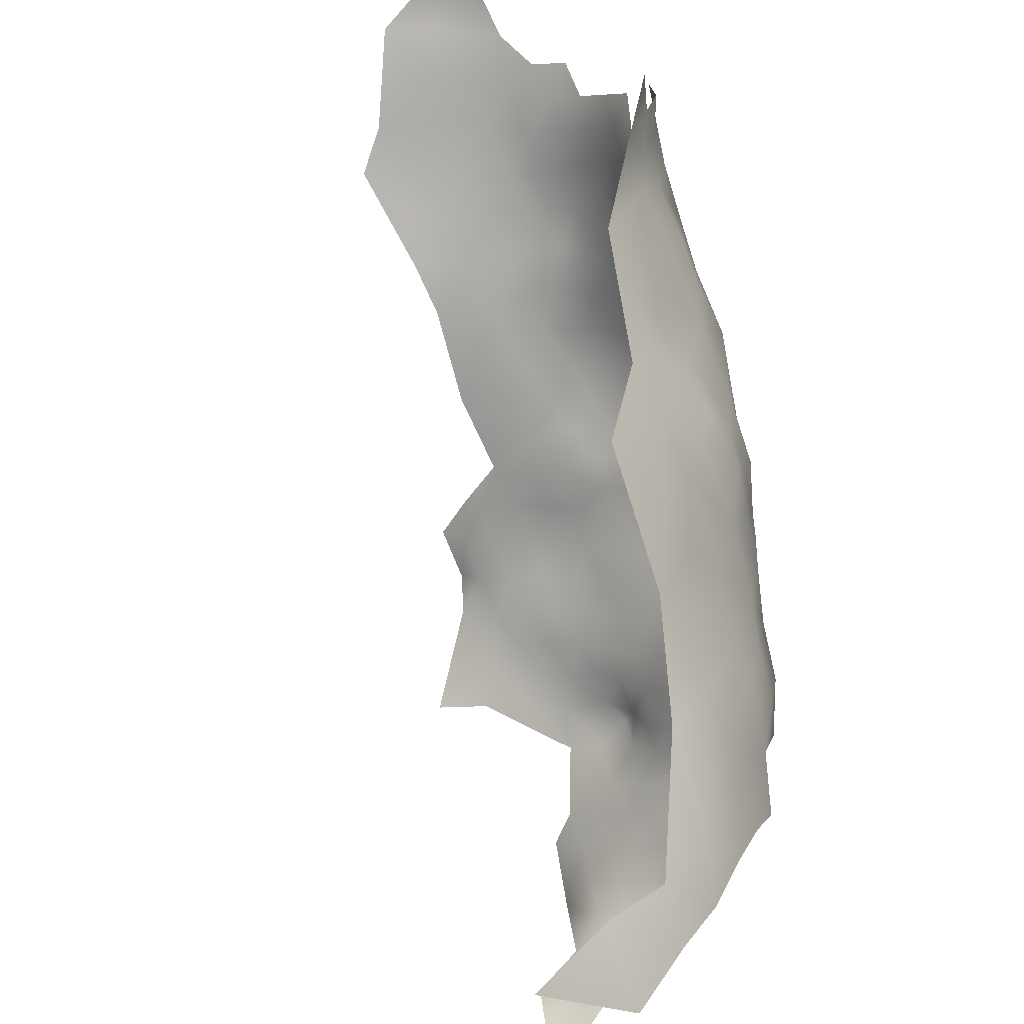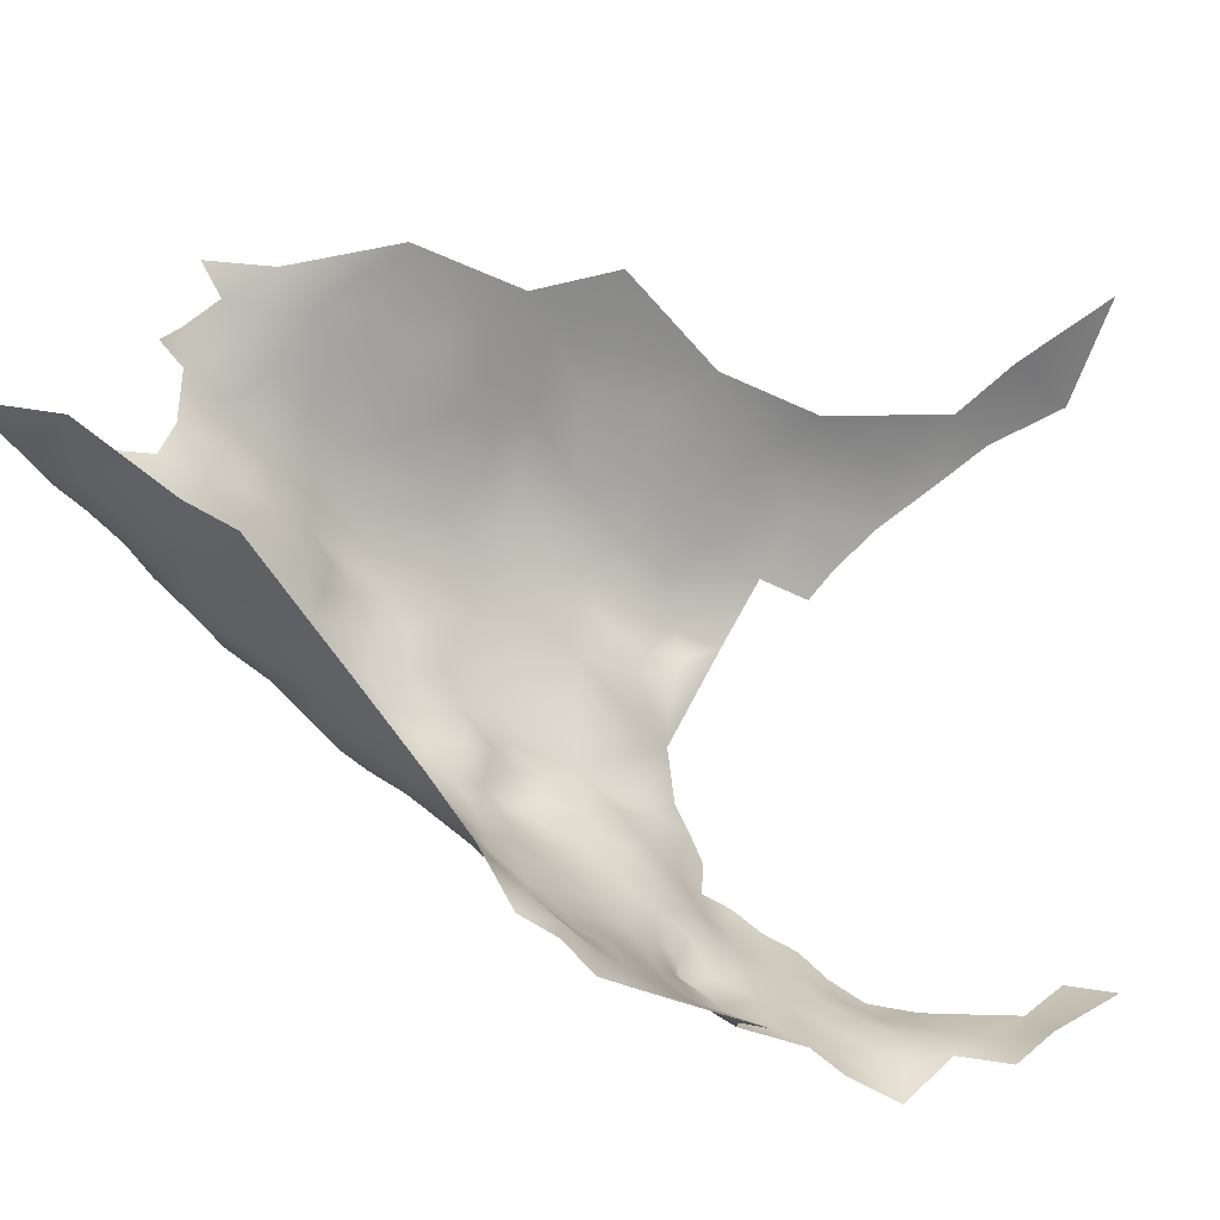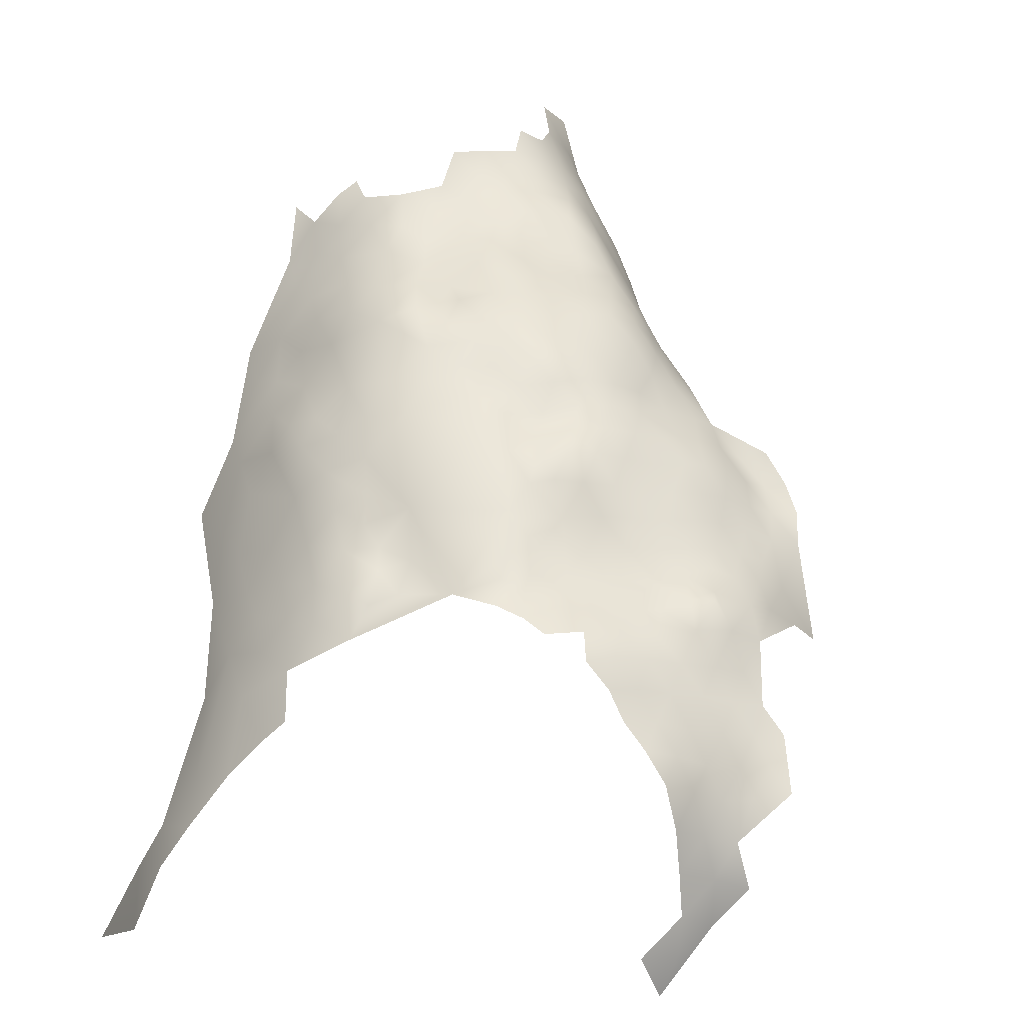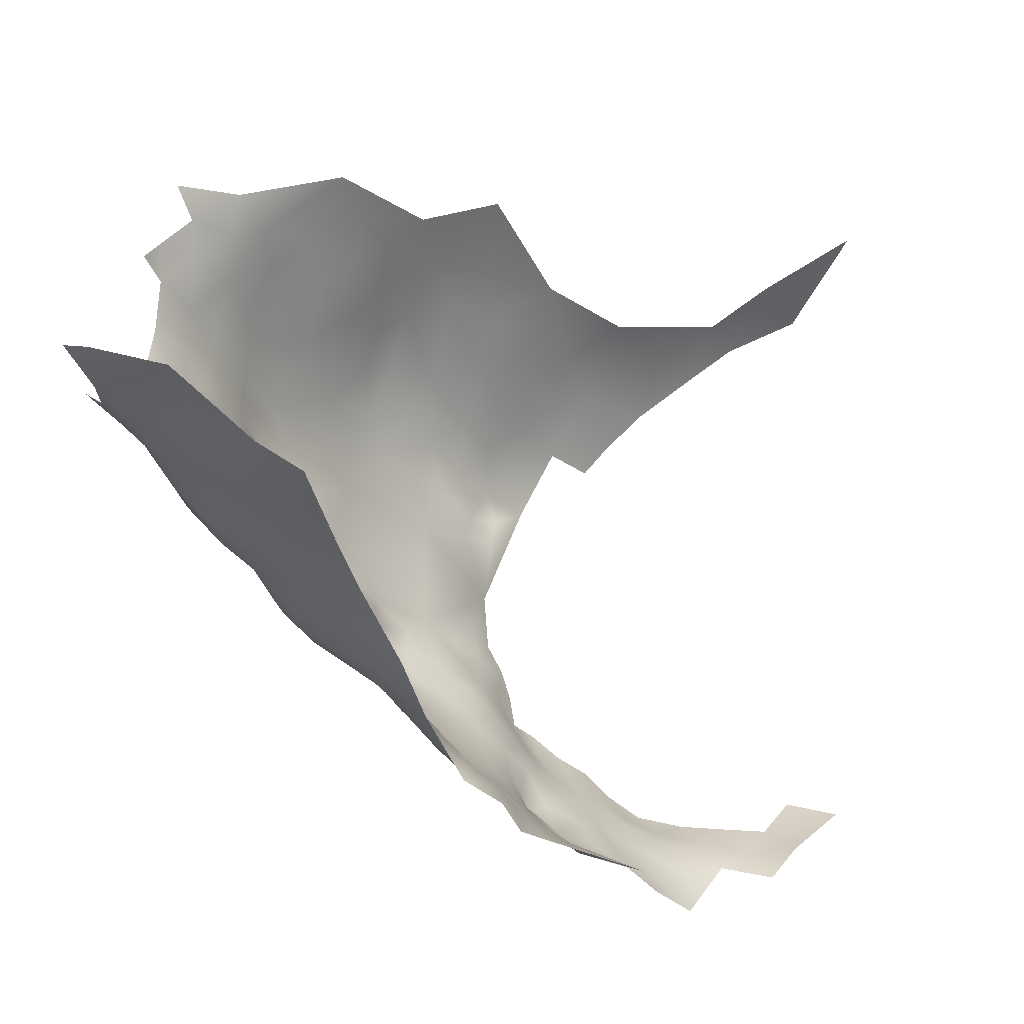
<metadata>
{"format":"obj","ext":"obj","renderer":"f3d","projection":"perspective","resolution":1024,"background":"white","views":[{"elev":70.1,"azim":30.6,"up":"+Z"},{"elev":-16.0,"azim":-86.9,"up":"+Z"},{"elev":9.5,"azim":110.0,"up":"+Y"},{"elev":-9.8,"azim":-102.5,"up":"+Z"}]}
</metadata>
<code>
v -57.1 339.8 -559.5
v -57.03 337 -562
v -56.95 334 -563.7
v -60.46 335.7 -564
v -60.61 339 -561.9
v -64.74 337.3 -563.3
v -64.19 340.9 -561
v -60.48 342 -559.2
v -53.77 338.1 -559.7
v -53.68 335.2 -562
v -59.61 332 -565.7
v -63.87 333.8 -566
v -68.85 338.7 -561.7
v -64.33 343.8 -558
v -67.88 342.4 -559.6
v -57.38 342.5 -557
v -60.76 344.3 -556
v -54.08 340.3 -557
v -68.61 335.1 -564.4
v -62.86 330.6 -568.4
v -54.96 342.4 -554.4
v -58.2 344.2 -554.1
v -50.66 336 -559.7
v -50.78 333.3 -562.4
v -50.79 338.6 -557
v -48.2 335.9 -556.9
v -48.64 338.4 -554.2
v -46.06 335.6 -553.7
v -47.95 333.5 -559.8
v -46.13 332.7 -556.3
v -54.34 332.2 -564.6
v -53.54 329.5 -567.3
v -50.83 330.4 -565.2
v -50.82 327.2 -567.3
v -47.66 328.1 -565.1
v -47.82 331.3 -562.8
v -59.73 328.8 -569.6
v -63.11 327.6 -571.2
v -63.23 323.8 -574.2
v -66.12 326 -572.7
v -66.21 322.9 -575.5
v -68.49 326.4 -575.1
v -66.7 329.6 -569.2
v -59.71 325.6 -572.9
v -59.91 321.7 -575.5
v -62.99 320.5 -577.2
v -69.17 322.9 -577.2
v -56.62 326.5 -571.2
v -56.67 323.1 -573.6
v -59.53 318.1 -578.1
v -65.31 320.4 -579.5
v -44.71 329 -562.8
v -47.1 325.1 -567.3
v -44.35 325.7 -565
v -44.04 322.4 -567.1
v -41.7 326.3 -562.5
v -41.5 322.9 -564.5
v -39.37 319.9 -563.9
v -41.32 319.8 -567
v -38.9 322.9 -561
v -35.82 318 -562.6
v -35.09 320.3 -559.6
v -35.83 323.9 -556.3
v -38.03 316.9 -566.2
v -43.86 319.2 -569.9
v -43.98 316.8 -572.8
v -46.84 319.1 -572.3
v -46.71 321.9 -569.7
v -40.92 316.4 -570
v -32.45 320.2 -557.9
v -38.8 326.4 -557.5
v -50.21 324.5 -569.6
v -55.91 344.5 -551.4
v -52.52 342.5 -551.4
v -51.67 340.5 -554.6
v -53.8 326.8 -569.7
v -45.05 331.2 -559.7
v -72.91 336.9 -561.7
v -72.61 333 -565
v -41.97 329.4 -560.7
v -78.4 337.9 -558.9
v -82.39 340.3 -556.2
v -85.86 343.9 -553.6
v -86.27 347.9 -551.7
v -82.09 345.7 -553.8
v -78.07 343.2 -556.3
v -86.95 352.2 -549
v -91.02 344.6 -551.3
v -82.34 350.2 -551.2
v -78.1 348.1 -553.4
v -82.67 354.5 -548.6
v -90.76 354.5 -546.4
v -86.66 356.9 -546.2
v -91.69 348.9 -549.1
v -95.39 356.5 -543.8
v -90.9 359.4 -543.8
v -74.01 346.1 -555.8
v -94.14 363 -542.3
v -89.76 364.8 -541.2
v -78.3 352.3 -550.7
v -73.96 350.8 -552.9
v -73.37 341.2 -558.9
v -50.05 321.5 -572.1
v -50 318.6 -574.4
v -48.99 315.9 -576.7
v -53.1 317.6 -576.2
v -53.73 320.7 -573.9
v -53.49 323.8 -571.9
v -70.41 349.1 -554.3
v -70.16 352.2 -551.1
v -74.24 354.1 -549.7
v -77.92 355.7 -548.1
v -81.44 357.8 -546.4
v -80.61 360.8 -544.1
v -77.52 358.9 -545.2
v -74.34 359.7 -543.1
v -74.37 356.9 -545.9
v -77.42 362 -542.6
v -71.69 359.7 -540.3
v -71.42 357.3 -543.2
v -70.88 355.2 -546.5
v -68.91 357 -540.3
v -68.2 355.1 -543.7
v -69.11 359.6 -537.4
v -84.91 361.8 -543.6
v -67.79 353 -547.2
v -65.69 353.8 -540.8
v -65.39 352.3 -544.2
v -66.69 350.4 -549.6
v -63.43 354.9 -533.2
v -63.54 354.5 -528.6
v -63.78 354.7 -525.1
v -60.75 351.5 -530.5
v -62.06 351.3 -526
v -66.41 355.8 -536.9
v -52.27 314.9 -578.6
v -56.68 313.5 -580
v -48.17 313.1 -578.9
v -55.97 316.6 -578
v -36.83 314.2 -568.9
v -36.6 311.9 -571.9
v -36.86 309.1 -574.6
v -39.78 308.2 -577.3
v -39.5 312.1 -575.2
v -33.88 310 -571.9
v -33.77 312.6 -569.2
v -30.71 310.8 -569.5
v -31.12 307.5 -571.7
v -36.68 305.9 -576.9
v -39.22 313.9 -571.6
v -39.4 304.9 -579.2
v -42.34 307.4 -579.5
v -42.83 311.6 -578.2
v -30.23 313.1 -566.3
v -28.38 307.9 -569.5
v -28.07 310.6 -567.3
v -42.29 304 -581.7
v -45.69 310 -580.4
v -36.5 302.3 -579.1
v -39.21 301.8 -581.6
v -38.75 298.7 -583.4
v -42.23 301.1 -584
v -36.61 298.8 -580.9
v -30.81 304.4 -573.8
v -33.87 303.1 -576.3
v -33.88 299.5 -578.1
v -28.17 304.8 -571.2
v -27.72 302.2 -573.5
v -30.78 301.1 -576
v -31 297.4 -577.7
v -31.61 292.8 -578.6
v -34.22 296 -579.7
v -27.67 299 -575.7
v -28.16 294.3 -576.6
v -33.96 314.7 -566.1
v -31.34 315.2 -563.1
v -31.49 317.1 -559.7
v -28.92 314.3 -560.4
v -27.8 313.1 -563
v -36.34 295.8 -582.3
v -38 296.3 -585.9
v -34.37 291.7 -581.3
v -41.82 314.7 -576.6
v -32.35 288.3 -579.5
v -28.7 289.7 -576.9
v -60.47 346.2 -552.2
v -64.24 346.1 -554.6
v -43.5 330.5 -556.1
v -47.04 317.1 -574.5
v -41.19 315 -574.1
v -64.25 350.3 -547.1
v -63.9 348.1 -550.4
v -61.69 350 -544.8
v -60.59 348.5 -548
v -51.91 312.1 -580
v -55.9 309.7 -581.7
v -57.01 319.6 -575.8
v -33.87 306.6 -574.3
v -57.33 346.5 -548.6
v -54.24 344.7 -547.4
v -59.87 351.4 -534.7
v -59.65 349.9 -537.7
v -61.71 350.4 -541.3
v -62.86 352.4 -537.8
v -56.8 347.6 -538.6
v -57.19 348.7 -533.8
v -52.91 345.4 -539.2
v -59.39 347.7 -527.3
v -65.38 356.2 -526.7
v -64.45 353.2 -519.5
v -69.19 345.7 -556.6
v -44.43 315.1 -575.8
v -60.3 307.3 -582.8
v -58.21 347.8 -544.5
v -52.37 343.6 -542
v -55.36 345.2 -542.3
v -61.37 348 -523.2
v -63.14 351.6 -522.4
v -62.51 347.1 -519.4
v -59.37 344.2 -521.8
v -56.87 343.3 -524.8
v -55.27 345.2 -529.9
v -55.6 338.7 -521.4
v -52.66 337.6 -525.3
v -52.21 334.2 -522.5
v -48.33 334.2 -527.6
v -54.38 333.8 -518.8
v -58.85 336.6 -515.9
v -50.86 330.7 -520.1
v -53.81 341.1 -526.7
v -51.69 342.4 -531.7
v -49.8 338.9 -530.3
v -48.55 341.7 -536.7
v -53.37 345.1 -534.7
v -47.2 325.5 -520.2
v -44.19 330.4 -527.6
v -47.69 331 -524.1
v -50.92 327.2 -517.4
v -48.41 319 -514.6
v -42.43 322.9 -523.8
v -42.47 318.5 -520.4
v -38.75 316.7 -524
v -38.92 311.1 -520.7
v -35.11 313.4 -526.7
v -32.67 315.3 -531.9
v -30.35 316 -536.7
v -33.26 319.4 -534.7
v -36.41 318.3 -529
v -37.74 323.6 -531.2
v -31.59 311.6 -529.7
v -29.19 312.5 -534.2
v -31.61 307.4 -526.2
v -28.72 308.6 -531.3
v -32.42 302 -522.8
v -26.93 304.1 -530
v -34.41 323.1 -537.4
v -31.6 319.5 -539.7
v -25.28 307.8 -536
v -28.12 315.8 -541.2
v -27.61 300.8 -526.1
v -25.22 295.8 -525.4
v -27.73 314.8 -544.1
v -27.19 312.8 -538
v -25.78 311.4 -542.8
v -30.09 317.9 -544.1
v -37.76 326.7 -535
v -37.6 328.3 -539.5
v -40.16 332.3 -538.4
v -36.02 325.8 -537.9
v -35.19 324.8 -540.9
v -40.02 328.7 -531.2
v -32.51 319.8 -543.3
v -32.22 318.7 -546.9
v -34.48 323.8 -545.9
v -30 315.6 -546.4
v -21.88 291.1 -526.1
v -22.41 300.9 -534.4
v -22.31 296.9 -530.5
v -22.13 303.3 -537.2
v -22.32 286.3 -522.5
v -28.3 283.9 -516.6
v -22.65 278.9 -518.9
v -26.17 289.5 -520.7
v -30 274.7 -510.8
v -43.62 327.4 -525.8
v -42.71 331.6 -531.6
v -43.86 335 -534.8
v -43.36 335.8 -539.7
v -40.12 330.3 -535.3
v -33.21 322.1 -541.2
v -56.64 329.5 -568.2
v -41.33 329.1 -557.6
v -39.85 329.6 -554.8
v -40.28 326.7 -559.7
v -43.45 332.8 -553.2
v -35.65 286.6 -582.3
v -32.96 283.1 -579.1
v -29.02 285.2 -577.1
v -28.88 281.3 -576.8
v -25.75 281.6 -573.9
v -28.4 276.9 -575.1
v -49.35 343.3 -540.7
v -49.7 341.7 -544.1
v -51.1 342.5 -547.1
v -28.14 315.6 -557.7
v -67.02 348.7 -552.8
v -63.26 317.2 -580.2
v -49.66 340.4 -551.1
v -47.39 337.3 -550.4
v -48.22 340 -547.6
v -45.8 337.5 -547.1
v -44 334.8 -549.3
v -43.73 336 -544.3
v -46.35 339.4 -543.2
v -40.08 333 -543.2
v -52.24 344 -544.5
v -39.7 331.7 -551.1
v -30.8 317.7 -557.1
v -29.09 316.2 -552.7
f 190 183 212
f 107 49 108
f 146 145 141
f 18 75 25
f 163 172 180
f 272 290 257
f 131 209 132
f 24 31 10
f 77 36 29
f 59 55 57
f 178 177 305
f 143 149 151
f 164 167 168
f 192 129 191
f 175 146 140
f 66 65 69
f 316 304 200
f 119 122 120
f 119 120 116
f 75 27 25
f 27 26 25
f 27 28 26
f 117 116 120
f 67 65 66
f 67 68 65
f 294 292 71
f 138 195 136
f 138 136 105
f 115 116 117
f 186 22 17
f 148 164 198
f 75 18 21
f 75 21 74
f 18 9 1
f 306 129 192
f 104 67 189
f 77 52 36
f 9 23 10
f 29 23 26
f 318 305 177
f 35 36 52
f 199 200 73
f 74 21 73
f 176 179 154
f 24 10 23
f 104 189 105
f 151 159 160
f 23 25 26
f 189 67 66
f 160 162 157
f 161 162 160
f 175 176 154
f 189 66 212
f 123 121 120
f 123 120 122
f 147 154 156
f 202 203 204
f 33 36 35
f 118 116 115
f 140 146 141
f 140 141 150
f 8 17 16
f 194 214 199
f 22 73 21
f 127 128 123
f 194 193 214
f 313 311 314
f 187 186 17
f 60 58 57
f 24 36 33
f 24 33 31
f 122 119 124
f 142 198 149
f 37 291 48
f 178 179 176
f 178 176 177
f 121 117 120
f 22 16 17
f 22 21 16
f 190 212 66
f 166 169 170
f 166 165 169
f 54 56 57
f 54 57 55
f 62 63 70
f 34 76 32
f 151 160 157
f 163 161 160
f 163 160 159
f 143 142 149
f 7 8 5
f 33 34 32
f 166 159 165
f 103 67 104
f 155 147 156
f 55 53 54
f 309 310 311
f 31 33 32
f 169 168 173
f 169 164 168
f 59 57 58
f 9 2 1
f 9 10 2
f 37 38 20
f 4 3 11
f 8 16 1
f 4 5 2
f 4 2 3
f 24 29 36
f 24 23 29
f 35 52 54
f 35 54 53
f 148 147 155
f 114 118 115
f 16 21 18
f 16 18 1
f 145 142 141
f 166 172 163
f 166 163 159
f 56 54 52
f 14 187 17
f 197 49 107
f 289 271 266
f 151 152 143
f 151 157 152
f 64 58 61
f 68 53 55
f 123 126 121
f 123 128 126
f 216 207 215
f 35 34 33
f 170 169 173
f 15 14 7
f 194 191 193
f 316 303 304
f 45 49 197
f 80 56 52
f 197 139 50
f 48 49 44
f 3 10 31
f 3 2 10
f 45 197 50
f 45 50 46
f 145 146 147
f 145 147 148
f 294 56 80
f 294 80 292
f 303 316 215
f 113 114 115
f 170 172 166
f 194 192 191
f 39 41 40
f 68 67 103
f 19 13 6
f 46 307 51
f 46 50 307
f 145 148 198
f 145 198 142
f 30 29 26
f 72 103 108
f 286 271 289
f 308 75 74
f 308 27 75
f 41 47 42
f 41 42 40
f 291 32 76
f 291 76 48
f 77 29 30
f 167 148 155
f 167 164 148
f 270 267 269
f 165 149 198
f 55 59 65
f 55 65 68
f 77 80 52
f 220 217 219
f 153 152 158
f 14 8 7
f 14 17 8
f 312 309 311
f 309 308 310
f 72 76 34
f 72 108 76
f 48 76 108
f 48 108 49
f 101 110 109
f 257 290 256
f 53 34 35
f 53 72 34
f 265 273 272
f 265 275 273
f 30 26 28
f 30 28 295
f 143 144 142
f 139 106 136
f 39 45 46
f 60 56 294
f 60 57 56
f 9 18 25
f 9 25 23
f 144 141 142
f 303 310 304
f 107 108 103
f 111 110 101
f 188 77 30
f 143 152 153
f 143 153 144
f 184 182 171
f 112 113 115
f 112 115 117
f 12 4 11
f 41 39 46
f 165 164 169
f 165 198 164
f 270 269 256
f 270 256 290
f 38 43 20
f 5 8 1
f 5 1 2
f 100 112 111
f 72 53 68
f 72 68 103
f 272 274 290
f 272 273 274
f 247 257 256
f 293 71 292
f 182 172 171
f 182 180 172
f 104 106 107
f 104 107 103
f 37 44 38
f 37 48 44
f 159 149 165
f 159 151 149
f 133 131 134
f 134 131 132
f 188 30 295
f 161 180 181
f 161 163 180
f 185 171 174
f 69 150 190
f 69 190 66
f 127 123 122
f 319 305 318
f 196 137 195
f 150 144 190
f 150 141 144
f 74 73 200
f 133 134 208
f 106 104 105
f 106 105 136
f 270 290 274
f 146 175 154
f 146 154 147
f 197 107 106
f 197 106 139
f 11 20 12
f 317 295 312
f 134 218 217
f 134 217 208
f 313 288 315
f 257 247 246
f 268 315 288
f 59 58 64
f 59 69 65
f 122 135 127
f 137 139 136
f 137 136 195
f 302 303 215
f 89 85 84
f 126 128 191
f 126 191 129
f 43 38 40
f 302 215 207
f 309 27 308
f 309 28 27
f 90 85 89
f 90 89 100
f 216 205 207
f 45 44 49
f 45 39 44
f 38 39 40
f 38 44 39
f 312 295 28
f 312 28 309
f 297 298 299
f 110 126 129
f 64 175 140
f 41 46 51
f 6 4 12
f 6 7 5
f 6 5 4
f 206 202 201
f 206 205 202
f 184 171 185
f 218 219 217
f 188 293 292
f 105 189 212
f 262 265 259
f 262 275 265
f 177 70 318
f 183 190 144
f 183 144 153
f 171 170 174
f 171 172 170
f 301 299 300
f 133 130 131
f 263 246 251
f 218 134 132
f 51 47 41
f 111 112 117
f 62 60 63
f 64 69 59
f 193 191 128
f 174 170 173
f 298 184 185
f 229 225 227
f 153 212 183
f 187 192 186
f 187 306 192
f 204 127 135
f 124 135 122
f 194 186 192
f 127 204 203
f 310 314 311
f 310 303 314
f 214 193 203
f 62 70 177
f 289 267 268
f 245 251 246
f 245 246 247
f 69 140 150
f 69 64 140
f 91 113 112
f 204 201 202
f 100 111 101
f 100 101 90
f 297 184 298
f 296 182 184
f 297 296 184
f 216 215 316
f 78 13 19
f 78 19 79
f 128 127 203
f 128 203 193
f 11 37 20
f 11 291 37
f 233 234 231
f 268 288 287
f 259 264 262
f 259 263 264
f 285 236 237
f 111 117 121
f 60 294 71
f 60 71 63
f 110 306 109
f 110 129 306
f 259 246 263
f 206 222 234
f 19 6 12
f 295 317 293
f 295 293 188
f 74 200 304
f 257 265 272
f 222 231 234
f 97 102 86
f 308 304 310
f 308 74 304
f 97 109 211
f 77 292 80
f 77 188 292
f 87 93 91
f 87 92 93
f 92 96 93
f 92 95 96
f 87 91 89
f 87 89 84
f 84 85 83
f 259 265 257
f 259 257 246
f 225 226 224
f 91 112 100
f 91 100 89
f 13 7 6
f 13 15 7
f 266 267 289
f 266 269 267
f 211 109 306
f 61 175 64
f 61 176 175
f 186 73 22
f 289 268 287
f 289 287 286
f 86 90 97
f 86 85 90
f 313 312 311
f 60 61 58
f 60 62 61
f 251 245 250
f 251 250 253
f 31 32 291
f 242 244 248
f 81 102 78
f 93 113 91
f 211 306 187
f 234 205 206
f 234 207 205
f 258 264 263
f 223 227 225
f 223 225 224
f 81 82 86
f 81 86 102
f 204 135 130
f 92 87 94
f 224 226 232
f 201 130 133
f 201 204 130
f 96 98 99
f 186 194 199
f 186 199 73
f 11 3 31
f 11 31 291
f 211 14 15
f 211 187 14
f 237 226 225
f 61 62 177
f 61 177 176
f 82 85 86
f 82 83 85
f 251 258 263
f 251 253 258
f 43 12 20
f 97 90 101
f 97 101 109
f 206 201 133
f 230 231 222
f 230 224 232
f 230 232 231
f 228 227 223
f 102 13 78
f 110 111 121
f 110 121 126
f 137 50 139
f 237 225 229
f 245 244 250
f 245 248 244
f 223 224 230
f 223 230 221
f 220 208 217
f 253 252 255
f 253 250 252
f 229 238 235
f 214 200 199
f 266 256 269
f 249 266 271
f 88 84 83
f 233 302 207
f 233 207 234
f 221 208 220
f 288 313 314
f 315 268 267
f 302 314 303
f 222 208 221
f 222 221 230
f 102 15 13
f 94 84 88
f 94 87 84
f 138 153 158
f 248 245 247
f 248 247 249
f 236 226 237
f 236 271 286
f 195 138 158
f 98 96 95
f 181 162 161
f 300 299 298
f 138 105 212
f 138 212 153
f 210 219 218
f 249 256 266
f 249 247 256
f 283 280 276
f 205 203 202
f 125 114 113
f 125 113 93
f 43 40 42
f 285 235 240
f 214 205 216
f 214 203 205
f 102 97 211
f 102 211 15
f 158 152 157
f 243 242 241
f 243 244 242
f 252 250 244
f 96 125 93
f 96 99 125
f 182 181 180
f 223 221 220
f 233 231 232
f 213 137 196
f 206 208 222
f 206 133 208
f 319 273 275
f 319 318 70
f 19 12 43
f 237 235 285
f 237 229 235
f 63 71 293
f 137 307 50
f 285 271 236
f 79 19 43
f 283 276 261
f 238 229 227
f 260 252 254
f 260 255 252
f 276 278 261
f 233 314 302
f 255 258 253
f 315 312 313
f 301 297 299
f 286 226 236
f 277 279 258
f 277 258 255
f 239 235 238
f 233 232 287
f 281 280 283
f 281 282 280
f 260 261 278
f 81 78 79
f 233 288 314
f 233 287 288
f 243 252 244
f 241 240 235
f 241 235 239
f 240 241 242
f 95 92 94
f 228 223 220
f 285 249 271
f 196 195 158
f 255 260 278
f 255 278 277
f 254 261 260
f 213 307 137
f 82 88 83
f 243 254 252
f 228 220 219
f 240 249 285
f 284 282 281
f 238 227 228
f 240 242 248
f 240 248 249
f 239 243 241
f 283 261 254
f 200 216 316
f 200 214 216
f 274 267 270
f 63 319 70
f 315 317 312
f 319 274 273
f 317 63 293
f 274 315 267
f 63 274 319
f 274 317 315
f 63 317 274
f 264 275 262
f 264 319 275
f 287 226 286
f 287 232 226

</code>
